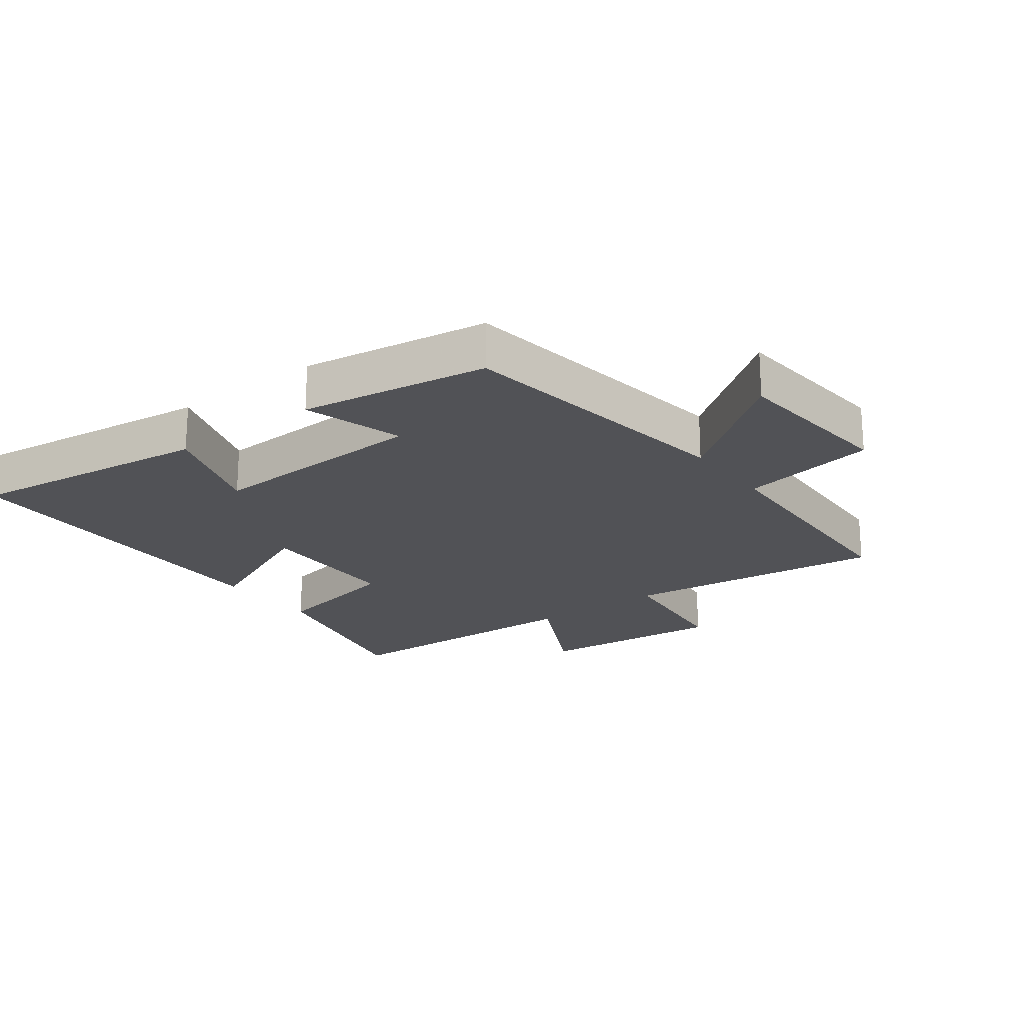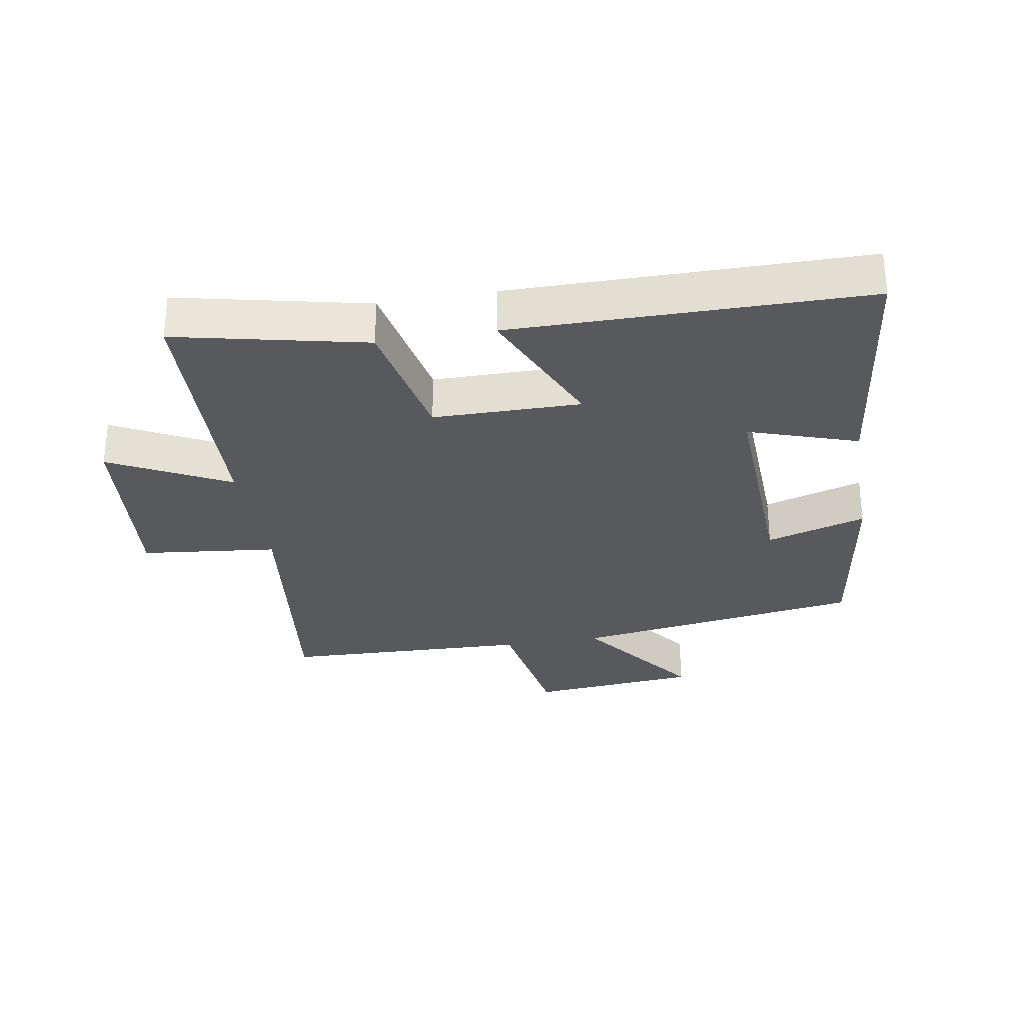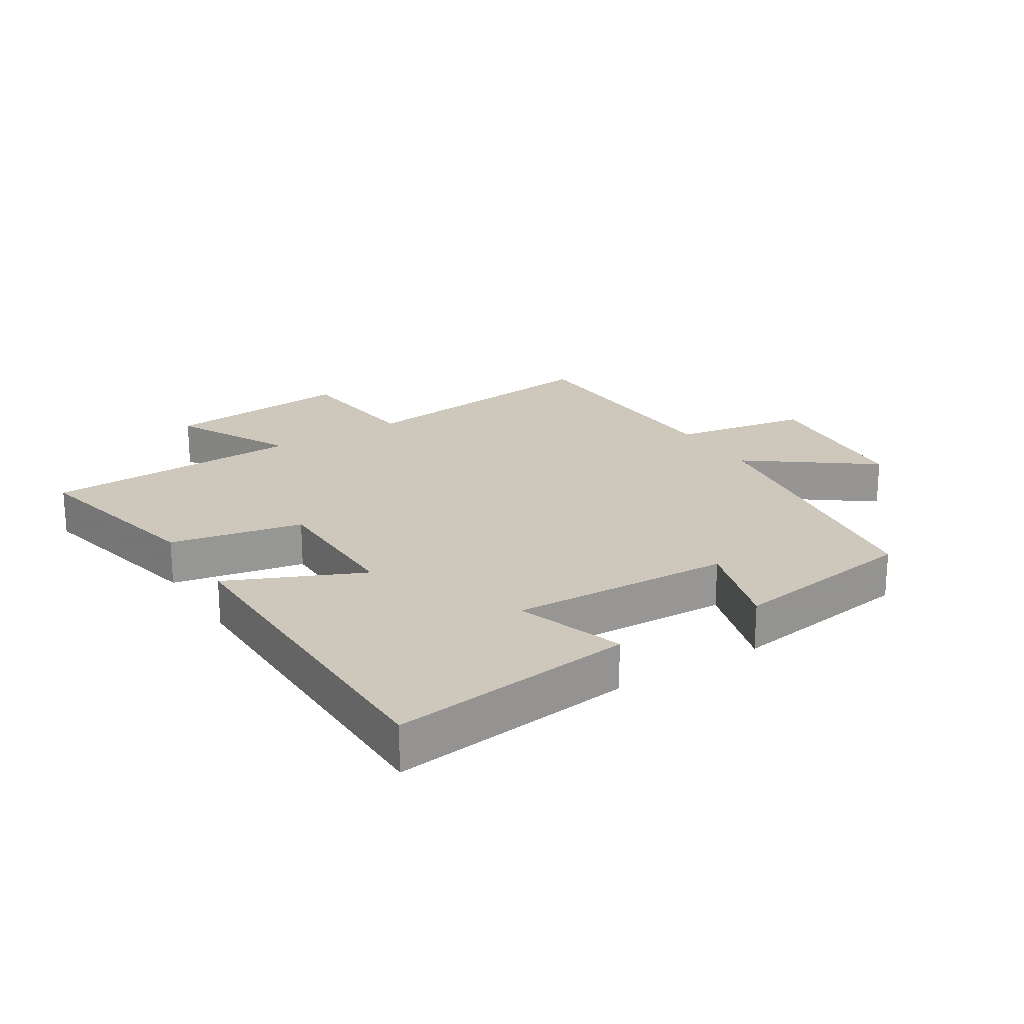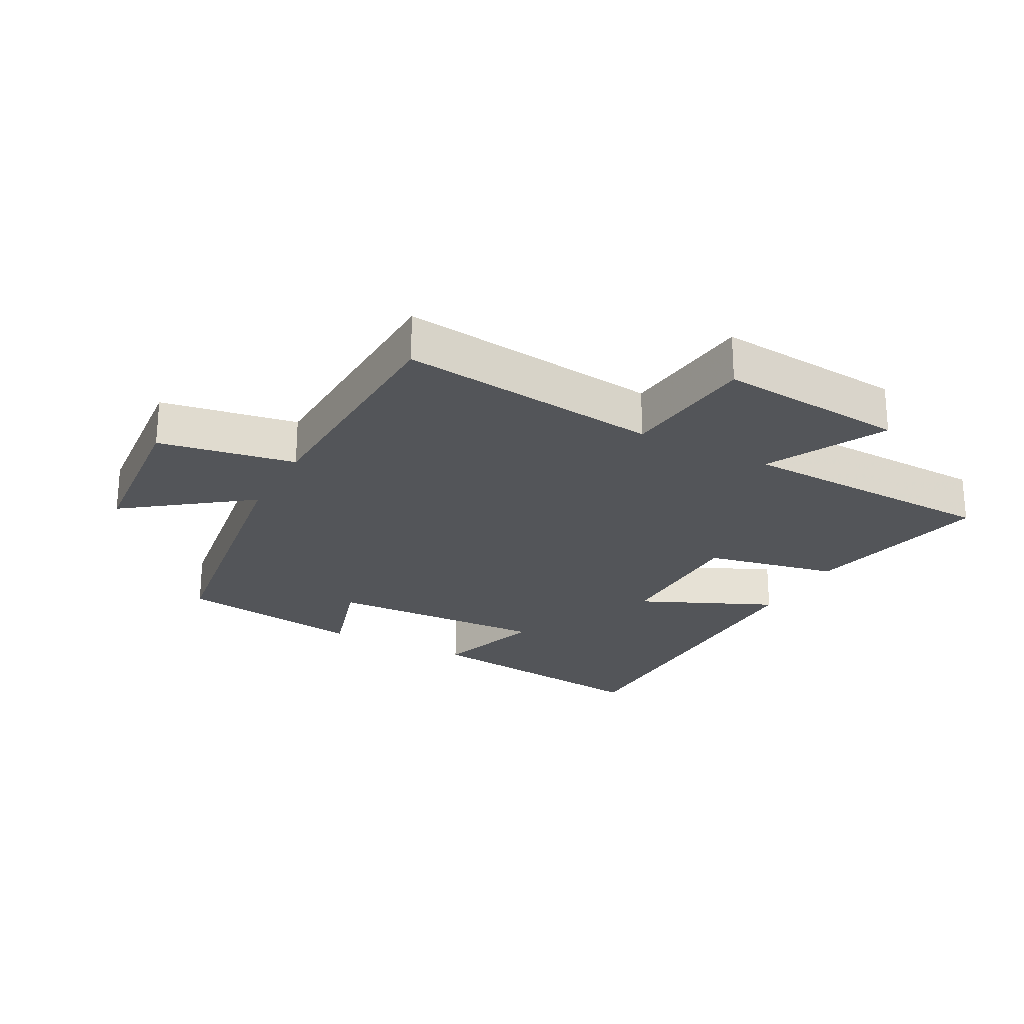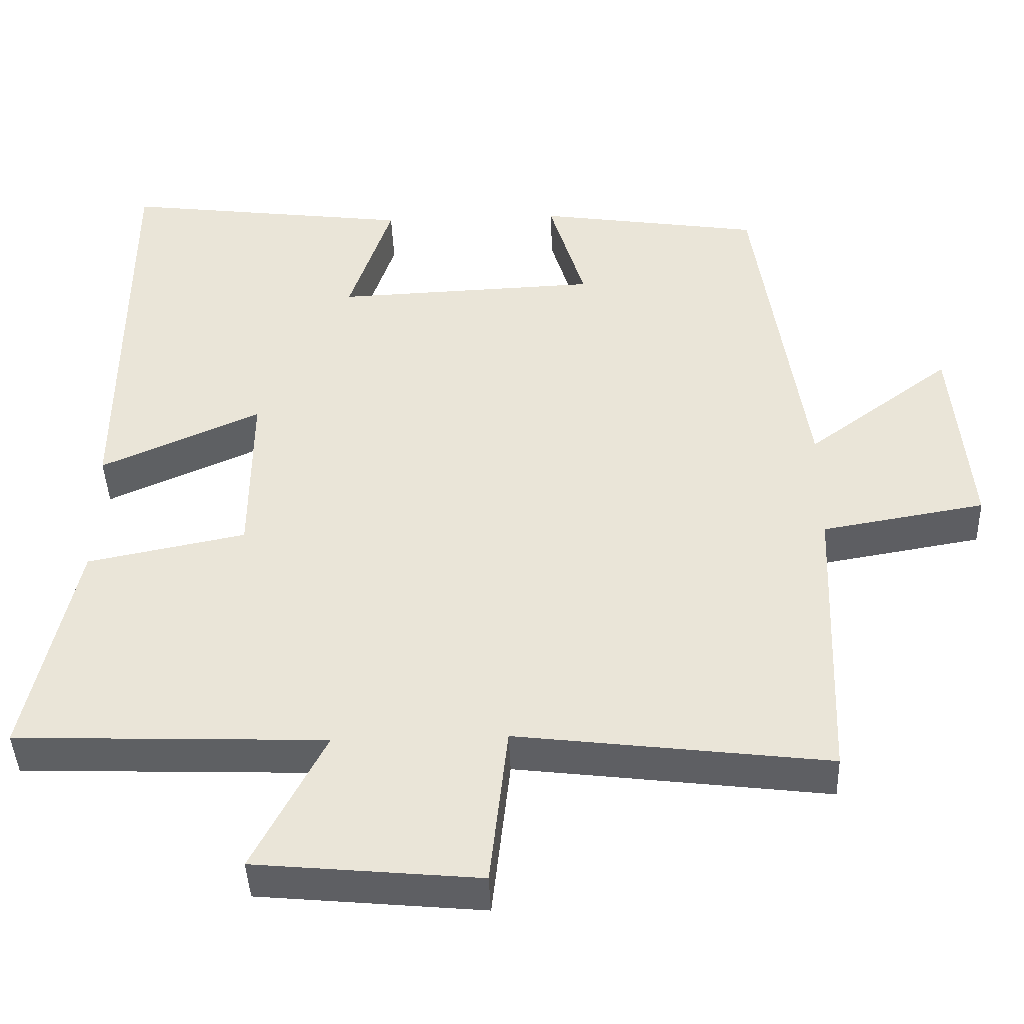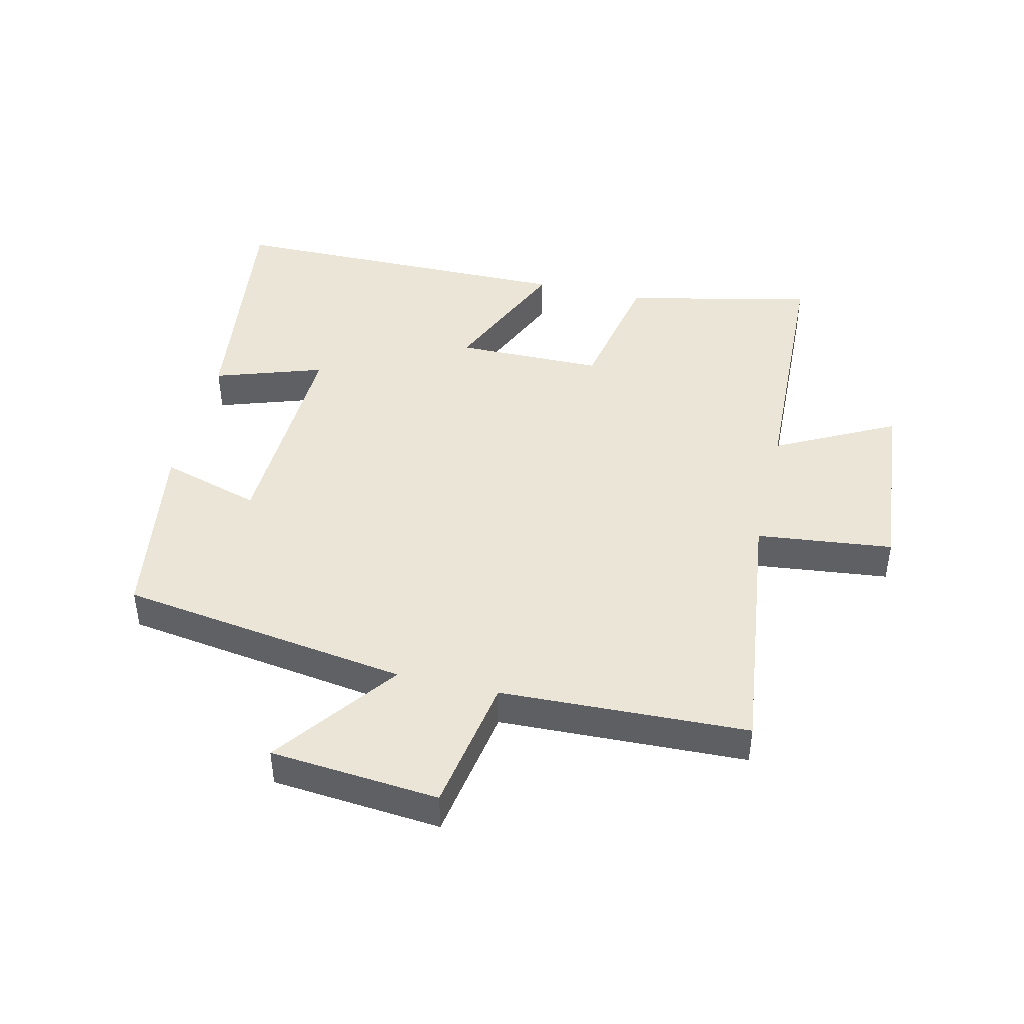
<metadata>
{"format":"obj","ext":"obj","renderer":"f3d","projection":"perspective","resolution":1024,"background":"white","views":[{"elev":-21.2,"azim":36.9,"up":"+Y"},{"elev":-30.2,"azim":-80.3,"up":"+Y"},{"elev":21.8,"azim":-32.1,"up":"+Y"},{"elev":-24.2,"azim":152.0,"up":"+Y"},{"elev":-42.5,"azim":2.1,"up":"+Z"},{"elev":44.3,"azim":103.2,"up":"+Y"}]}
</metadata>
<code>
v 0.433 0.07 0.455
v 0.5 0.07 -0.001
v 0.692 0.07 0.142
v 0.716 0.07 -0.124
v 0.5 0.07 -0.161
v 0.486 0.07 -0.551
v 0.072 0.07 -0.5
v 0.048 0.07 -0.715
v -0.25 0.07 -0.687
v -0.154 0.07 -0.5
v -0.566 0.07 -0.485
v -0.5 0.07 -0.187
v -0.29 0.07 -0.145
v -0.288 0.07 0.087
v -0.5 0.07 -0.007
v -0.496 0.07 0.549
v -0.11 0.07 0.5
v -0.167 0.07 0.329
v 0.183 0.07 0.343
v 0.136 0.07 0.5
v 0.433 0 0.455
v 0.5 0 -0.001
v 0.692 0 0.142
v 0.716 0 -0.124
v 0.5 0 -0.161
v 0.486 0 -0.551
v 0.072 0 -0.5
v 0.048 0 -0.715
v -0.25 0 -0.687
v -0.154 0 -0.5
v -0.566 0 -0.485
v -0.5 0 -0.187
v -0.29 0 -0.145
v -0.288 0 0.087
v -0.5 0 -0.007
v -0.496 0 0.549
v -0.11 0 0.5
v -0.167 0 0.329
v 0.183 0 0.343
v 0.136 0 0.5
f 19 20 1 2
f 18 19 2
f 16 17 18
f 15 16 18
f 14 15 18
f 13 14 18 2
f 12 13 2
f 11 12 2
f 10 11 2
f 7 8 9 10
f 7 10 2 3
f 5 6 7
f 5 7 3
f 3 4 5
f 22 21 40 39
f 22 39 38
f 38 37 36
f 38 36 35
f 38 35 34
f 22 38 34 33
f 22 33 32
f 22 32 31
f 22 31 30
f 30 29 28 27
f 23 22 30 27
f 27 26 25
f 23 27 25
f 25 24 23
f 1 21 22 2
f 2 22 23 3
f 3 23 24 4
f 4 24 25 5
f 5 25 26 6
f 6 26 27 7
f 7 27 28 8
f 8 28 29 9
f 9 29 30 10
f 10 30 31 11
f 11 31 32 12
f 12 32 33 13
f 13 33 34 14
f 14 34 35 15
f 15 35 36 16
f 16 36 37 17
f 17 37 38 18
f 18 38 39 19
f 19 39 40 20
f 20 40 21 1

</code>
